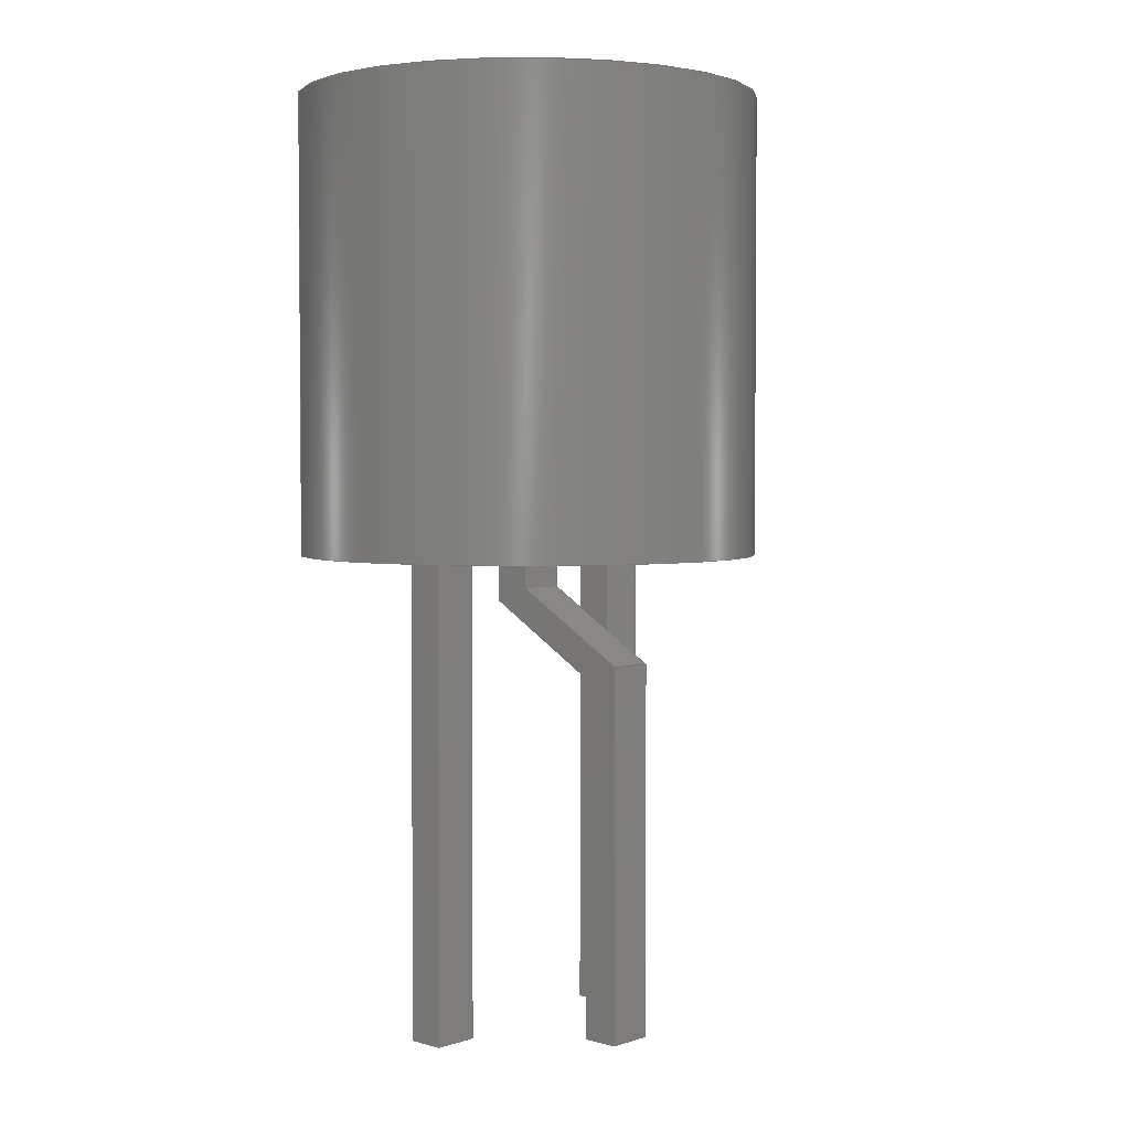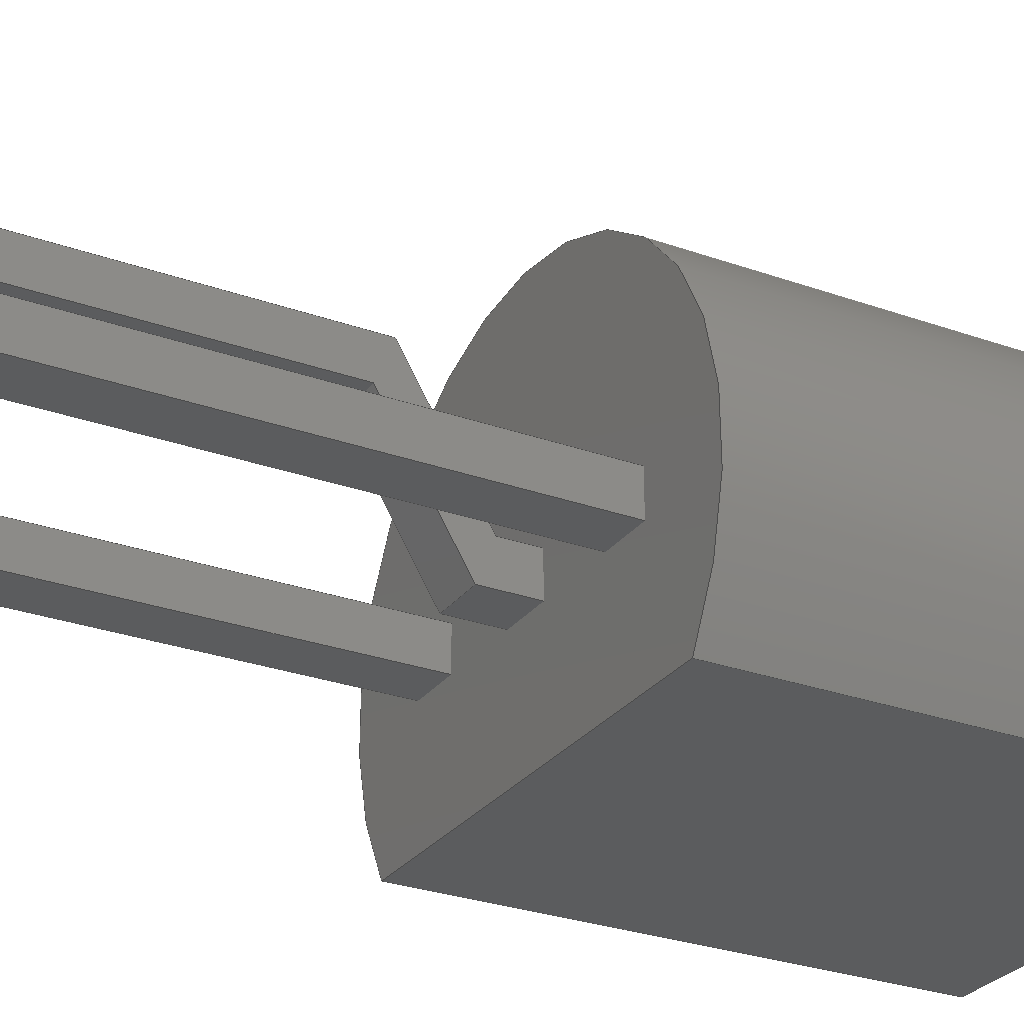
<metadata>
{"format":"step","ext":"step","renderer":"f3d","projection":"perspective","resolution":1024,"background":"white","views":[{"elev":3.0,"azim":133.3,"up":"+Z"},{"elev":-27.8,"azim":-118.8,"up":"+Y"}]}
</metadata>
<code>
ISO-10303-21;
DATA;
#1=APPLICATION_PROTOCOL_DEFINITION('committee draft','automotive_design',1997,#2);
#2=APPLICATION_CONTEXT('core data for automotive mechanical design processes');
#3=SHAPE_DEFINITION_REPRESENTATION(#4,#10);
#4=PRODUCT_DEFINITION_SHAPE('','',#5);
#5=PRODUCT_DEFINITION('design','',#6,#9);
#6=PRODUCT_DEFINITION_FORMATION('','',#7);
#7=PRODUCT('TO-92_Narrow','TO-92_Narrow','',(#8));
#8=MECHANICAL_CONTEXT('',#2,'mechanical');
#9=PRODUCT_DEFINITION_CONTEXT('part definition',#2,'design');
#10=ADVANCED_BREP_SHAPE_REPRESENTATION('',(#11,#15),#435);
#11=AXIS2_PLACEMENT_3D('',#12,#13,#14);
#12=CARTESIAN_POINT('',(0,0,0));
#13=DIRECTION('',(0,0,1));
#14=DIRECTION('',(1,0,-0));
#15=MANIFOLD_SOLID_BREP('',#16);
#16=CLOSED_SHELL('',(#17,#47,#69,#87,#126,#156,#233,#245,#257,#267,#275,#294,#307,#326,#340,#354,#364,#382,#396,#410,#420,#425,#430));
#17=ADVANCED_FACE('',(#18),#44,.F.);
#18=FACE_BOUND('',#19,.F.);
#19=EDGE_LOOP('',(#20,#29,#36,#41));
#20=ORIENTED_EDGE('',*,*,#21,.T.);
#21=EDGE_CURVE('',#22,#24,#26,.T.);
#22=VERTEX_POINT('',#23);
#23=CARTESIAN_POINT('',(1.03,-0.19,2));
#24=VERTEX_POINT('',#25);
#25=CARTESIAN_POINT('',(1.51,-0.19,2));
#26=LINE('',#23,#27);
#27=VECTOR('',#28,1);
#28=DIRECTION('',(1,-1.11e-16,1.665e-16));
#29=ORIENTED_EDGE('',*,*,#30,.T.);
#30=EDGE_CURVE('',#24,#31,#33,.T.);
#31=VERTEX_POINT('',#32);
#32=CARTESIAN_POINT('',(1.51,1.08,1.25));
#33=LINE('',#25,#34);
#34=VECTOR('',#35,1);
#35=DIRECTION('',(2.868e-16,0.8611,-0.5085));
#36=ORIENTED_EDGE('',*,*,#37,.F.);
#37=EDGE_CURVE('',#38,#31,#40,.T.);
#38=VERTEX_POINT('',#39);
#39=CARTESIAN_POINT('',(1.03,1.08,1.25));
#40=LINE('',#39,#27);
#41=ORIENTED_EDGE('',*,*,#42,.F.);
#42=EDGE_CURVE('',#22,#38,#43,.T.);
#43=LINE('',#23,#34);
#44=PLANE('',#45);
#45=AXIS2_PLACEMENT_3D('',#23,#46,#35);
#46=DIRECTION('',(-8.694e-17,0.5085,0.8611));
#47=ADVANCED_FACE('',(#48),#65,.T.);
#48=FACE_BOUND('',#49,.T.);
#49=EDGE_LOOP('',(#20,#50,#57,#62));
#50=ORIENTED_EDGE('',*,*,#51,.T.);
#51=EDGE_CURVE('',#24,#52,#54,.T.);
#52=VERTEX_POINT('',#53);
#53=CARTESIAN_POINT('',(1.51,-0.19,2.5));
#54=LINE('',#25,#55);
#55=VECTOR('',#56,1);
#56=DIRECTION('',(-4.93e-32,1.11e-16,1));
#57=ORIENTED_EDGE('',*,*,#58,.F.);
#58=EDGE_CURVE('',#59,#52,#61,.T.);
#59=VERTEX_POINT('',#60);
#60=CARTESIAN_POINT('',(1.03,-0.19,2.5));
#61=LINE('',#60,#27);
#62=ORIENTED_EDGE('',*,*,#63,.F.);
#63=EDGE_CURVE('',#22,#59,#64,.T.);
#64=LINE('',#23,#55);
#65=PLANE('',#66);
#66=AXIS2_PLACEMENT_3D('',#23,#67,#68);
#67=DIRECTION('',(-1.11e-16,-1,1.11e-16));
#68=DIRECTION('',(-8.628e-32,1.11e-16,1));
#69=ADVANCED_FACE('',(#70),#85,.T.);
#70=FACE_BOUND('',#71,.T.);
#71=EDGE_LOOP('',(#72,#79,#36,#82));
#72=ORIENTED_EDGE('',*,*,#73,.T.);
#73=EDGE_CURVE('',#74,#76,#78,.T.);
#74=VERTEX_POINT('',#75);
#75=CARTESIAN_POINT('',(1.03,1.08,-2.5));
#76=VERTEX_POINT('',#77);
#77=CARTESIAN_POINT('',(1.51,1.08,-2.5));
#78=LINE('',#75,#27);
#79=ORIENTED_EDGE('',*,*,#80,.T.);
#80=EDGE_CURVE('',#76,#31,#81,.T.);
#81=LINE('',#77,#55);
#82=ORIENTED_EDGE('',*,*,#83,.F.);
#83=EDGE_CURVE('',#74,#38,#84,.T.);
#84=LINE('',#75,#55);
#85=PLANE('',#86);
#86=AXIS2_PLACEMENT_3D('',#75,#67,#68);
#87=ADVANCED_FACE('',(#88),#121,.T.);
#88=FACE_BOUND('',#89,.T.);
#89=EDGE_LOOP('',(#90,#97,#104,#109,#114,#119,#41,#120));
#90=ORIENTED_EDGE('',*,*,#91,.T.);
#91=EDGE_CURVE('',#59,#92,#94,.T.);
#92=VERTEX_POINT('',#93);
#93=CARTESIAN_POINT('',(1.03,0.19,2.5));
#94=LINE('',#60,#95);
#95=VECTOR('',#96,1);
#96=DIRECTION('',(3.331e-16,1,-6.163e-32));
#97=ORIENTED_EDGE('',*,*,#98,.T.);
#98=EDGE_CURVE('',#92,#99,#101,.T.);
#99=VERTEX_POINT('',#100);
#100=CARTESIAN_POINT('',(1.03,0.19,2.15));
#101=LINE('',#93,#102);
#102=VECTOR('',#103,1);
#103=DIRECTION('',(4.93e-32,-1.11e-16,-1));
#104=ORIENTED_EDGE('',*,*,#105,.T.);
#105=EDGE_CURVE('',#99,#106,#108,.T.);
#106=VERTEX_POINT('',#107);
#107=CARTESIAN_POINT('',(1.03,1.46,1.4));
#108=LINE('',#100,#34);
#109=ORIENTED_EDGE('',*,*,#110,.T.);
#110=EDGE_CURVE('',#106,#111,#113,.T.);
#111=VERTEX_POINT('',#112);
#112=CARTESIAN_POINT('',(1.03,1.46,-2.5));
#113=LINE('',#107,#102);
#114=ORIENTED_EDGE('',*,*,#115,.T.);
#115=EDGE_CURVE('',#111,#74,#116,.T.);
#116=LINE('',#112,#117);
#117=VECTOR('',#118,1);
#118=DIRECTION('',(-3.331e-16,-1,6.163e-32));
#119=ORIENTED_EDGE('',*,*,#83,.T.);
#120=ORIENTED_EDGE('',*,*,#63,.T.);
#121=PLANE('',#122);
#122=AXIS2_PLACEMENT_3D('',#123,#124,#125);
#123=CARTESIAN_POINT('',(1.03,0.9886,0.2019));
#124=DIRECTION('',(-1,2.287e-16,-1.086e-16));
#125=DIRECTION('',(-3.397e-16,-1,-1.11e-16));
#126=ADVANCED_FACE('',(#127),#153,.F.);
#127=FACE_BOUND('',#128,.F.);
#128=EDGE_LOOP('',(#129,#134,#139,#144,#149,#79,#152,#50));
#129=ORIENTED_EDGE('',*,*,#130,.T.);
#130=EDGE_CURVE('',#52,#131,#133,.T.);
#131=VERTEX_POINT('',#132);
#132=CARTESIAN_POINT('',(1.51,0.19,2.5));
#133=LINE('',#53,#95);
#134=ORIENTED_EDGE('',*,*,#135,.T.);
#135=EDGE_CURVE('',#131,#136,#138,.T.);
#136=VERTEX_POINT('',#137);
#137=CARTESIAN_POINT('',(1.51,0.19,2.15));
#138=LINE('',#132,#102);
#139=ORIENTED_EDGE('',*,*,#140,.T.);
#140=EDGE_CURVE('',#136,#141,#143,.T.);
#141=VERTEX_POINT('',#142);
#142=CARTESIAN_POINT('',(1.51,1.46,1.4));
#143=LINE('',#137,#34);
#144=ORIENTED_EDGE('',*,*,#145,.T.);
#145=EDGE_CURVE('',#141,#146,#148,.T.);
#146=VERTEX_POINT('',#147);
#147=CARTESIAN_POINT('',(1.51,1.46,-2.5));
#148=LINE('',#142,#102);
#149=ORIENTED_EDGE('',*,*,#150,.T.);
#150=EDGE_CURVE('',#146,#76,#151,.T.);
#151=LINE('',#147,#117);
#152=ORIENTED_EDGE('',*,*,#30,.F.);
#153=PLANE('',#154);
#154=AXIS2_PLACEMENT_3D('',#155,#124,#125);
#155=CARTESIAN_POINT('',(1.51,0.9886,0.2019));
#156=ADVANCED_FACE('',(#157,#173,#201,#208),#230,.T.);
#157=FACE_BOUND('',#158,.T.);
#158=EDGE_LOOP('',(#159,#168));
#159=ORIENTED_EDGE('',*,*,#160,.F.);
#160=EDGE_CURVE('',#161,#163,#165,.T.);
#161=VERTEX_POINT('',#162);
#162=CARTESIAN_POINT('',(-0.7458,-1.33,2.5));
#163=VERTEX_POINT('',#164);
#164=CARTESIAN_POINT('',(3.286,-1.33,2.5));
#165=LINE('',#162,#166);
#166=VECTOR('',#167,1);
#167=DIRECTION('',(1,0,0));
#168=ORIENTED_EDGE('',*,*,#169,.F.);
#169=EDGE_CURVE('',#163,#161,#170,.T.);
#170=CIRCLE('',#171,2.415);
#171=AXIS2_PLACEMENT_3D('',#172,#13,#167);
#172=CARTESIAN_POINT('',(1.27,0,2.5));
#173=FACE_BOUND('',#174,.T.);
#174=EDGE_LOOP('',(#175,#184,#189,#196));
#175=ORIENTED_EDGE('',*,*,#176,.F.);
#176=EDGE_CURVE('',#177,#179,#181,.T.);
#177=VERTEX_POINT('',#178);
#178=CARTESIAN_POINT('',(0.24,0.19,2.5));
#179=VERTEX_POINT('',#180);
#180=CARTESIAN_POINT('',(0.24,-0.19,2.5));
#181=LINE('',#178,#182);
#182=VECTOR('',#183,1);
#183=DIRECTION('',(0,-1,0));
#184=ORIENTED_EDGE('',*,*,#185,.F.);
#185=EDGE_CURVE('',#186,#177,#188,.T.);
#186=VERTEX_POINT('',#187);
#187=CARTESIAN_POINT('',(-0.24,0.19,2.5));
#188=LINE('',#187,#166);
#189=ORIENTED_EDGE('',*,*,#190,.F.);
#190=EDGE_CURVE('',#191,#186,#193,.T.);
#191=VERTEX_POINT('',#192);
#192=CARTESIAN_POINT('',(-0.24,-0.19,2.5));
#193=LINE('',#192,#194);
#194=VECTOR('',#195,1);
#195=DIRECTION('',(0,1,0));
#196=ORIENTED_EDGE('',*,*,#197,.F.);
#197=EDGE_CURVE('',#179,#191,#198,.T.);
#198=LINE('',#180,#199);
#199=VECTOR('',#200,1);
#200=DIRECTION('',(-1,0,0));
#201=FACE_BOUND('',#202,.T.);
#202=EDGE_LOOP('',(#203,#204,#129,#205));
#203=ORIENTED_EDGE('',*,*,#91,.F.);
#204=ORIENTED_EDGE('',*,*,#58,.T.);
#205=ORIENTED_EDGE('',*,*,#206,.F.);
#206=EDGE_CURVE('',#92,#131,#207,.T.);
#207=LINE('',#93,#27);
#208=FACE_BOUND('',#209,.T.);
#209=EDGE_LOOP('',(#210,#217,#222,#227));
#210=ORIENTED_EDGE('',*,*,#211,.F.);
#211=EDGE_CURVE('',#212,#214,#216,.T.);
#212=VERTEX_POINT('',#213);
#213=CARTESIAN_POINT('',(2.3,-0.19,2.5));
#214=VERTEX_POINT('',#215);
#215=CARTESIAN_POINT('',(2.3,0.19,2.5));
#216=LINE('',#213,#194);
#217=ORIENTED_EDGE('',*,*,#218,.F.);
#218=EDGE_CURVE('',#219,#212,#221,.T.);
#219=VERTEX_POINT('',#220);
#220=CARTESIAN_POINT('',(2.78,-0.19,2.5));
#221=LINE('',#220,#199);
#222=ORIENTED_EDGE('',*,*,#223,.F.);
#223=EDGE_CURVE('',#224,#219,#226,.T.);
#224=VERTEX_POINT('',#225);
#225=CARTESIAN_POINT('',(2.78,0.19,2.5));
#226=LINE('',#225,#182);
#227=ORIENTED_EDGE('',*,*,#228,.F.);
#228=EDGE_CURVE('',#214,#224,#229,.T.);
#229=LINE('',#215,#166);
#230=PLANE('',#231);
#231=AXIS2_PLACEMENT_3D('',#162,#232,#200);
#232=DIRECTION('',(0,0,-1));
#233=ADVANCED_FACE('',(#234),#241,.T.);
#234=FACE_BOUND('',#235,.T.);
#235=EDGE_LOOP('',(#236,#149,#239,#240));
#236=ORIENTED_EDGE('',*,*,#237,.T.);
#237=EDGE_CURVE('',#111,#146,#238,.T.);
#238=LINE('',#112,#27);
#239=ORIENTED_EDGE('',*,*,#73,.F.);
#240=ORIENTED_EDGE('',*,*,#115,.F.);
#241=PLANE('',#242);
#242=AXIS2_PLACEMENT_3D('',#112,#243,#244);
#243=DIRECTION('',(1.665e-16,-1.233e-31,-1));
#244=DIRECTION('',(-3.331e-16,-1,7.396e-32));
#245=ADVANCED_FACE('',(#246),#253,.T.);
#246=FACE_BOUND('',#247,.T.);
#247=EDGE_LOOP('',(#248,#134,#249,#252));
#248=ORIENTED_EDGE('',*,*,#206,.T.);
#249=ORIENTED_EDGE('',*,*,#250,.F.);
#250=EDGE_CURVE('',#99,#136,#251,.T.);
#251=LINE('',#100,#27);
#252=ORIENTED_EDGE('',*,*,#98,.F.);
#253=PLANE('',#254);
#254=AXIS2_PLACEMENT_3D('',#93,#255,#256);
#255=DIRECTION('',(1.11e-16,1,-1.11e-16));
#256=DIRECTION('',(8.628e-32,-1.11e-16,-1));
#257=ADVANCED_FACE('',(#258),#265,.T.);
#258=FACE_BOUND('',#259,.T.);
#259=EDGE_LOOP('',(#260,#139,#261,#264));
#260=ORIENTED_EDGE('',*,*,#250,.T.);
#261=ORIENTED_EDGE('',*,*,#262,.F.);
#262=EDGE_CURVE('',#106,#141,#263,.T.);
#263=LINE('',#107,#27);
#264=ORIENTED_EDGE('',*,*,#105,.F.);
#265=PLANE('',#266);
#266=AXIS2_PLACEMENT_3D('',#100,#46,#35);
#267=ADVANCED_FACE('',(#268),#273,.T.);
#268=FACE_BOUND('',#269,.T.);
#269=EDGE_LOOP('',(#270,#144,#271,#272));
#270=ORIENTED_EDGE('',*,*,#262,.T.);
#271=ORIENTED_EDGE('',*,*,#237,.F.);
#272=ORIENTED_EDGE('',*,*,#110,.F.);
#273=PLANE('',#274);
#274=AXIS2_PLACEMENT_3D('',#107,#255,#256);
#275=ADVANCED_FACE('',(#276),#292,.F.);
#276=FACE_BOUND('',#277,.F.);
#277=EDGE_LOOP('',(#278,#284,#289,#159));
#278=ORIENTED_EDGE('',*,*,#279,.T.);
#279=EDGE_CURVE('',#161,#280,#282,.T.);
#280=VERTEX_POINT('',#281);
#281=CARTESIAN_POINT('',(-0.7458,-1.33,7.3));
#282=LINE('',#162,#283);
#283=VECTOR('',#13,1);
#284=ORIENTED_EDGE('',*,*,#285,.T.);
#285=EDGE_CURVE('',#280,#286,#288,.T.);
#286=VERTEX_POINT('',#287);
#287=CARTESIAN_POINT('',(3.286,-1.33,7.3));
#288=LINE('',#281,#166);
#289=ORIENTED_EDGE('',*,*,#290,.F.);
#290=EDGE_CURVE('',#163,#286,#291,.T.);
#291=LINE('',#164,#283);
#292=PLANE('',#293);
#293=AXIS2_PLACEMENT_3D('',#162,#195,#167);
#294=ADVANCED_FACE('',(#295),#304,.T.);
#295=FACE_BOUND('',#296,.F.);
#296=EDGE_LOOP('',(#297,#298,#303,#168));
#297=ORIENTED_EDGE('',*,*,#290,.T.);
#298=ORIENTED_EDGE('',*,*,#299,.T.);
#299=EDGE_CURVE('',#286,#280,#300,.T.);
#300=CIRCLE('',#301,2.415);
#301=AXIS2_PLACEMENT_3D('',#302,#13,#167);
#302=CARTESIAN_POINT('',(1.27,0,7.3));
#303=ORIENTED_EDGE('',*,*,#279,.F.);
#304=CYLINDRICAL_SURFACE('',#305,2.415);
#305=AXIS2_PLACEMENT_3D('',#172,#306,#167);
#306=DIRECTION('',(-0,-0,-1));
#307=ADVANCED_FACE('',(#308),#324,.F.);
#308=FACE_BOUND('',#309,.F.);
#309=EDGE_LOOP('',(#310,#316,#321,#175));
#310=ORIENTED_EDGE('',*,*,#311,.T.);
#311=EDGE_CURVE('',#177,#312,#314,.T.);
#312=VERTEX_POINT('',#313);
#313=CARTESIAN_POINT('',(0.24,0.19,-2.5));
#314=LINE('',#178,#315);
#315=VECTOR('',#306,1);
#316=ORIENTED_EDGE('',*,*,#317,.T.);
#317=EDGE_CURVE('',#312,#318,#320,.T.);
#318=VERTEX_POINT('',#319);
#319=CARTESIAN_POINT('',(0.24,-0.19,-2.5));
#320=LINE('',#313,#182);
#321=ORIENTED_EDGE('',*,*,#322,.F.);
#322=EDGE_CURVE('',#179,#318,#323,.T.);
#323=LINE('',#180,#315);
#324=PLANE('',#325);
#325=AXIS2_PLACEMENT_3D('',#178,#200,#183);
#326=ADVANCED_FACE('',(#327),#338,.F.);
#327=FACE_BOUND('',#328,.F.);
#328=EDGE_LOOP('',(#329,#330,#335,#196));
#329=ORIENTED_EDGE('',*,*,#322,.T.);
#330=ORIENTED_EDGE('',*,*,#331,.T.);
#331=EDGE_CURVE('',#318,#332,#334,.T.);
#332=VERTEX_POINT('',#333);
#333=CARTESIAN_POINT('',(-0.24,-0.19,-2.5));
#334=LINE('',#319,#199);
#335=ORIENTED_EDGE('',*,*,#336,.F.);
#336=EDGE_CURVE('',#191,#332,#337,.T.);
#337=LINE('',#192,#315);
#338=PLANE('',#339);
#339=AXIS2_PLACEMENT_3D('',#180,#195,#200);
#340=ADVANCED_FACE('',(#341),#352,.F.);
#341=FACE_BOUND('',#342,.F.);
#342=EDGE_LOOP('',(#343,#344,#349,#189));
#343=ORIENTED_EDGE('',*,*,#336,.T.);
#344=ORIENTED_EDGE('',*,*,#345,.T.);
#345=EDGE_CURVE('',#332,#346,#348,.T.);
#346=VERTEX_POINT('',#347);
#347=CARTESIAN_POINT('',(-0.24,0.19,-2.5));
#348=LINE('',#333,#194);
#349=ORIENTED_EDGE('',*,*,#350,.F.);
#350=EDGE_CURVE('',#186,#346,#351,.T.);
#351=LINE('',#187,#315);
#352=PLANE('',#353);
#353=AXIS2_PLACEMENT_3D('',#192,#167,#195);
#354=ADVANCED_FACE('',(#355),#362,.F.);
#355=FACE_BOUND('',#356,.F.);
#356=EDGE_LOOP('',(#357,#358,#361,#184));
#357=ORIENTED_EDGE('',*,*,#350,.T.);
#358=ORIENTED_EDGE('',*,*,#359,.T.);
#359=EDGE_CURVE('',#346,#312,#360,.T.);
#360=LINE('',#347,#166);
#361=ORIENTED_EDGE('',*,*,#311,.F.);
#362=PLANE('',#363);
#363=AXIS2_PLACEMENT_3D('',#187,#183,#167);
#364=ADVANCED_FACE('',(#365),#380,.F.);
#365=FACE_BOUND('',#366,.F.);
#366=EDGE_LOOP('',(#367,#372,#377,#210));
#367=ORIENTED_EDGE('',*,*,#368,.T.);
#368=EDGE_CURVE('',#212,#369,#371,.T.);
#369=VERTEX_POINT('',#370);
#370=CARTESIAN_POINT('',(2.3,-0.19,-2.5));
#371=LINE('',#213,#315);
#372=ORIENTED_EDGE('',*,*,#373,.T.);
#373=EDGE_CURVE('',#369,#374,#376,.T.);
#374=VERTEX_POINT('',#375);
#375=CARTESIAN_POINT('',(2.3,0.19,-2.5));
#376=LINE('',#370,#194);
#377=ORIENTED_EDGE('',*,*,#378,.F.);
#378=EDGE_CURVE('',#214,#374,#379,.T.);
#379=LINE('',#215,#315);
#380=PLANE('',#381);
#381=AXIS2_PLACEMENT_3D('',#213,#167,#195);
#382=ADVANCED_FACE('',(#383),#394,.F.);
#383=FACE_BOUND('',#384,.F.);
#384=EDGE_LOOP('',(#385,#386,#391,#227));
#385=ORIENTED_EDGE('',*,*,#378,.T.);
#386=ORIENTED_EDGE('',*,*,#387,.T.);
#387=EDGE_CURVE('',#374,#388,#390,.T.);
#388=VERTEX_POINT('',#389);
#389=CARTESIAN_POINT('',(2.78,0.19,-2.5));
#390=LINE('',#375,#166);
#391=ORIENTED_EDGE('',*,*,#392,.F.);
#392=EDGE_CURVE('',#224,#388,#393,.T.);
#393=LINE('',#225,#315);
#394=PLANE('',#395);
#395=AXIS2_PLACEMENT_3D('',#215,#183,#167);
#396=ADVANCED_FACE('',(#397),#408,.F.);
#397=FACE_BOUND('',#398,.F.);
#398=EDGE_LOOP('',(#399,#400,#405,#222));
#399=ORIENTED_EDGE('',*,*,#392,.T.);
#400=ORIENTED_EDGE('',*,*,#401,.T.);
#401=EDGE_CURVE('',#388,#402,#404,.T.);
#402=VERTEX_POINT('',#403);
#403=CARTESIAN_POINT('',(2.78,-0.19,-2.5));
#404=LINE('',#389,#182);
#405=ORIENTED_EDGE('',*,*,#406,.F.);
#406=EDGE_CURVE('',#219,#402,#407,.T.);
#407=LINE('',#220,#315);
#408=PLANE('',#409);
#409=AXIS2_PLACEMENT_3D('',#225,#200,#183);
#410=ADVANCED_FACE('',(#411),#418,.F.);
#411=FACE_BOUND('',#412,.F.);
#412=EDGE_LOOP('',(#413,#414,#417,#217));
#413=ORIENTED_EDGE('',*,*,#406,.T.);
#414=ORIENTED_EDGE('',*,*,#415,.T.);
#415=EDGE_CURVE('',#402,#369,#416,.T.);
#416=LINE('',#403,#199);
#417=ORIENTED_EDGE('',*,*,#368,.F.);
#418=PLANE('',#419);
#419=AXIS2_PLACEMENT_3D('',#220,#195,#200);
#420=ADVANCED_FACE('',(#421),#423,.F.);
#421=FACE_BOUND('',#422,.T.);
#422=EDGE_LOOP('',(#284,#298));
#423=PLANE('',#424);
#424=AXIS2_PLACEMENT_3D('',#281,#232,#200);
#425=ADVANCED_FACE('',(#426),#428,.F.);
#426=FACE_BOUND('',#427,.T.);
#427=EDGE_LOOP('',(#358,#316,#330,#344));
#428=PLANE('',#429);
#429=AXIS2_PLACEMENT_3D('',#347,#13,#167);
#430=ADVANCED_FACE('',(#431),#433,.F.);
#431=FACE_BOUND('',#432,.T.);
#432=EDGE_LOOP('',(#386,#400,#414,#372));
#433=PLANE('',#434);
#434=AXIS2_PLACEMENT_3D('',#375,#13,#167);
#435=( GEOMETRIC_REPRESENTATION_CONTEXT(3)GLOBAL_UNCERTAINTY_ASSIGNED_CONTEXT((#439)) GLOBAL_UNIT_ASSIGNED_CONTEXT((#436,#437,#438)) REPRESENTATION_CONTEXT('Context #1','3D Context with UNIT and UNCERTAINTY') );
#436=( LENGTH_UNIT() NAMED_UNIT(*) SI_UNIT(.MILLI.,.METRE.) );
#437=( NAMED_UNIT(*) PLANE_ANGLE_UNIT() SI_UNIT($,.RADIAN.) );
#438=( NAMED_UNIT(*) SI_UNIT($,.STERADIAN.) SOLID_ANGLE_UNIT() );
#439=UNCERTAINTY_MEASURE_WITH_UNIT(LENGTH_MEASURE(1e-07),#436,'distance_accuracy_value','confusion accuracy');
#440=PRODUCT_TYPE('part',$,(#7));
#441=MECHANICAL_DESIGN_GEOMETRIC_PRESENTATION_REPRESENTATION('',(#442,#450,#451,#452,#453,#454,#462,#463,#464,#465,#466,#467,#468,#469,#470,#471,#472,#473,#474,#475,#476,#477,#478),#435);
#442=STYLED_ITEM('color',(#443),#17);
#443=PRESENTATION_STYLE_ASSIGNMENT((#444));
#444=SURFACE_STYLE_USAGE(.BOTH.,#445);
#445=SURFACE_SIDE_STYLE('',(#446));
#446=SURFACE_STYLE_FILL_AREA(#447);
#447=FILL_AREA_STYLE('',(#448));
#448=FILL_AREA_STYLE_COLOUR('',#449);
#449=COLOUR_RGB('',0.824,0.82,0.781);
#450=STYLED_ITEM('color',(#443),#47);
#451=STYLED_ITEM('color',(#443),#69);
#452=STYLED_ITEM('color',(#443),#87);
#453=STYLED_ITEM('color',(#443),#126);
#454=STYLED_ITEM('color',(#455),#156);
#455=PRESENTATION_STYLE_ASSIGNMENT((#456));
#456=SURFACE_STYLE_USAGE(.BOTH.,#457);
#457=SURFACE_SIDE_STYLE('',(#458));
#458=SURFACE_STYLE_FILL_AREA(#459);
#459=FILL_AREA_STYLE('',(#460));
#460=FILL_AREA_STYLE_COLOUR('',#461);
#461=COLOUR_RGB('',0.148,0.145,0.145);
#462=STYLED_ITEM('color',(#443),#233);
#463=STYLED_ITEM('color',(#443),#245);
#464=STYLED_ITEM('color',(#443),#257);
#465=STYLED_ITEM('color',(#443),#267);
#466=STYLED_ITEM('color',(#455),#275);
#467=STYLED_ITEM('color',(#455),#294);
#468=STYLED_ITEM('color',(#443),#307);
#469=STYLED_ITEM('color',(#443),#326);
#470=STYLED_ITEM('color',(#443),#340);
#471=STYLED_ITEM('color',(#443),#354);
#472=STYLED_ITEM('color',(#443),#364);
#473=STYLED_ITEM('color',(#443),#382);
#474=STYLED_ITEM('color',(#443),#396);
#475=STYLED_ITEM('color',(#443),#410);
#476=STYLED_ITEM('color',(#455),#420);
#477=STYLED_ITEM('color',(#443),#425);
#478=STYLED_ITEM('color',(#443),#430);
ENDSEC;
END-ISO-10303-21;








</code>
